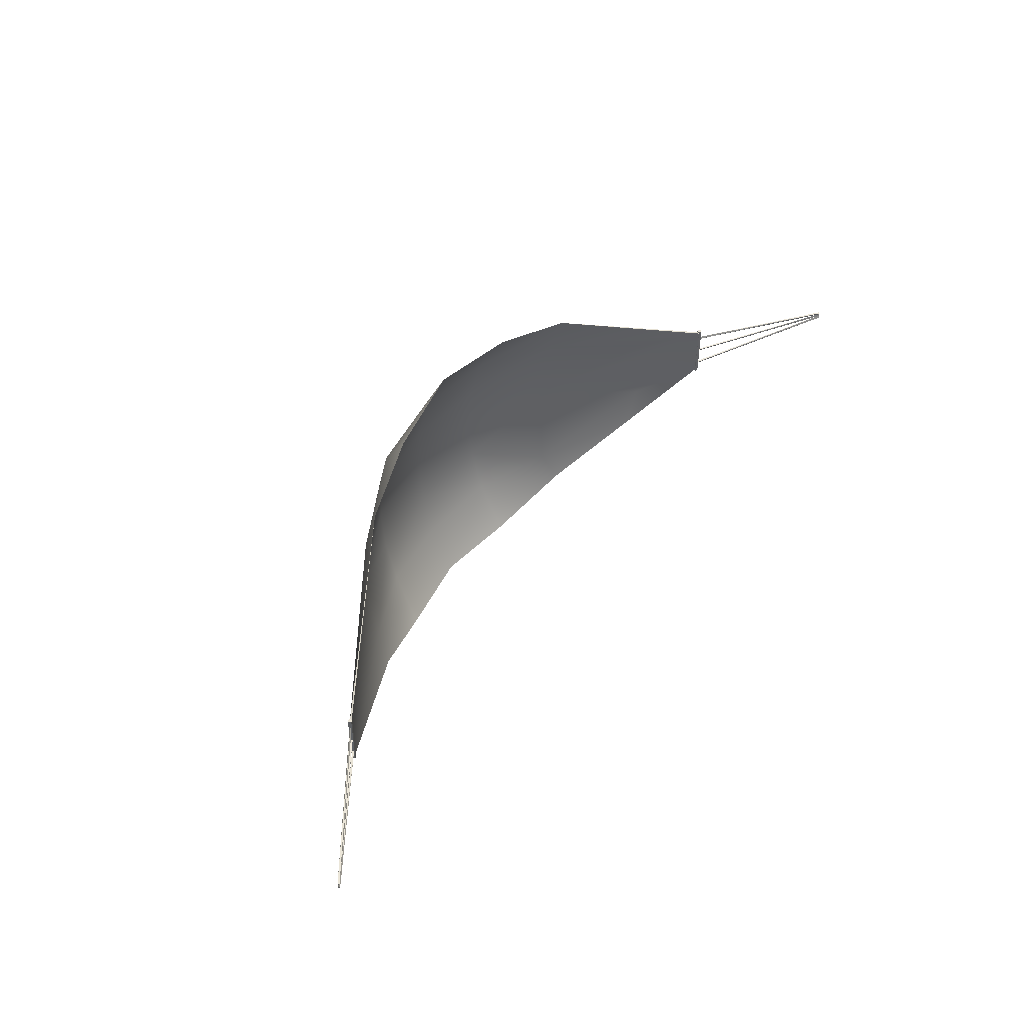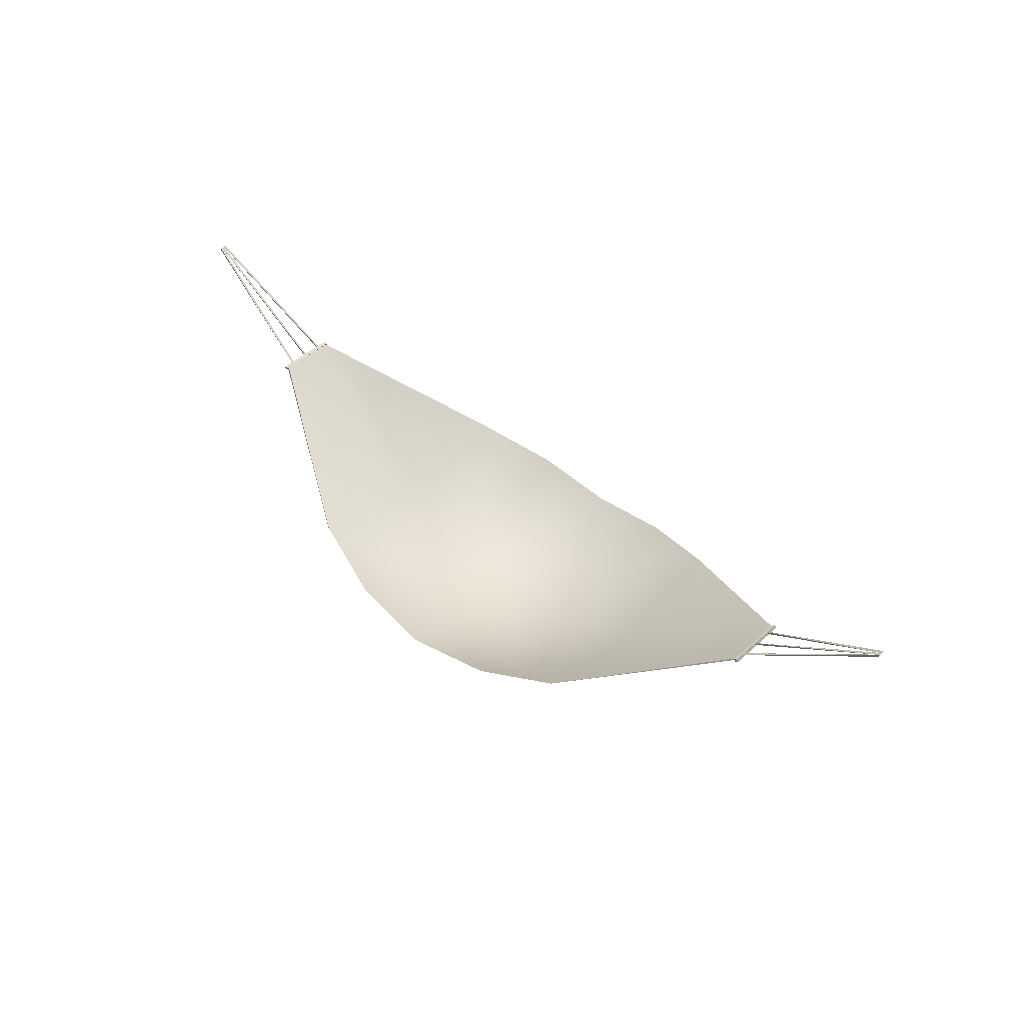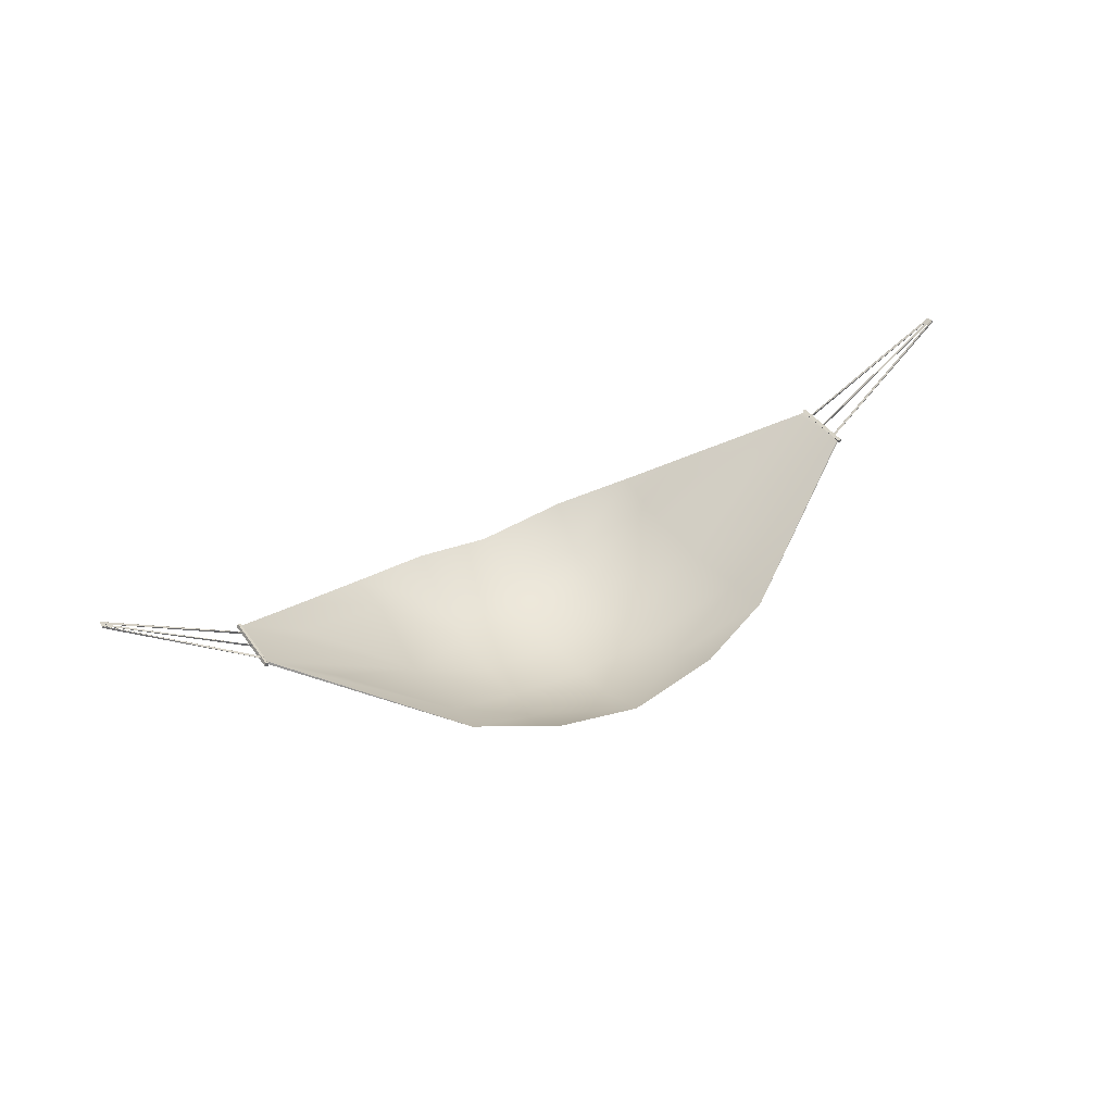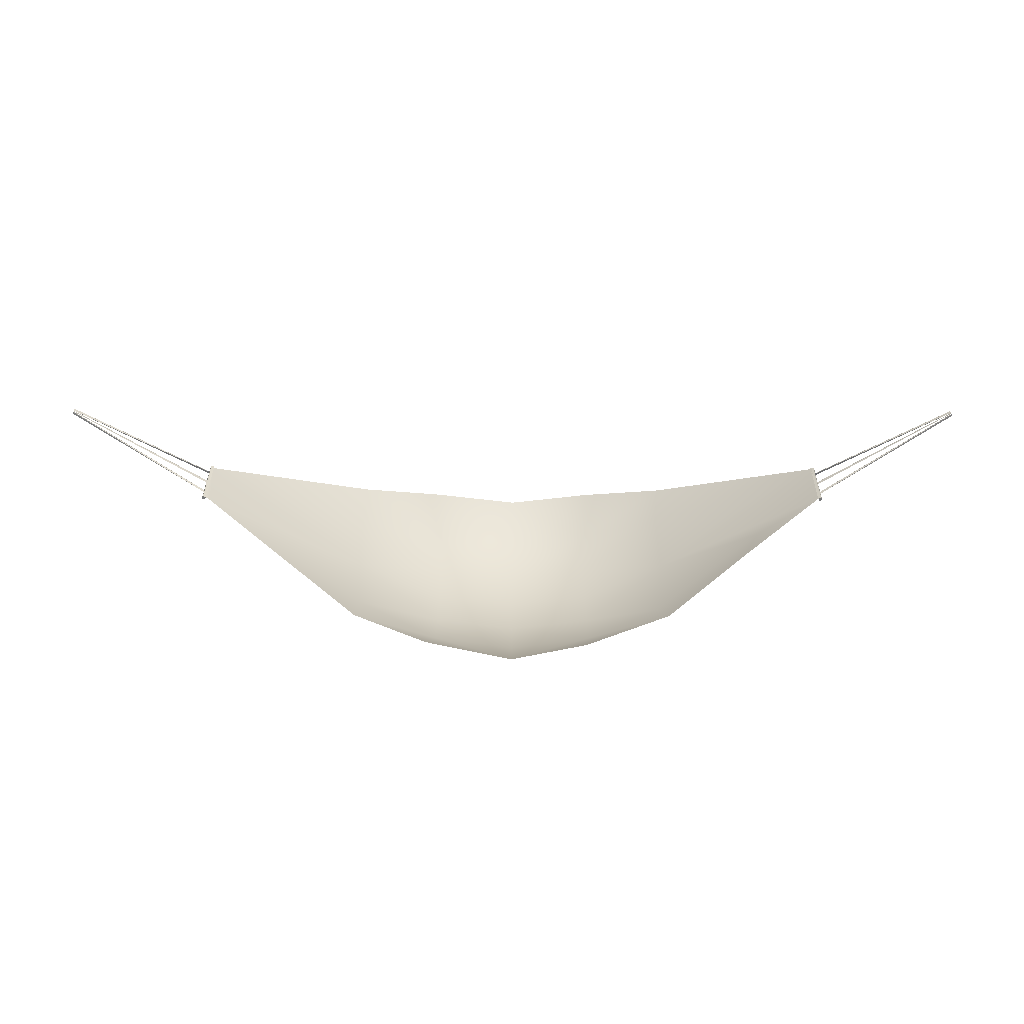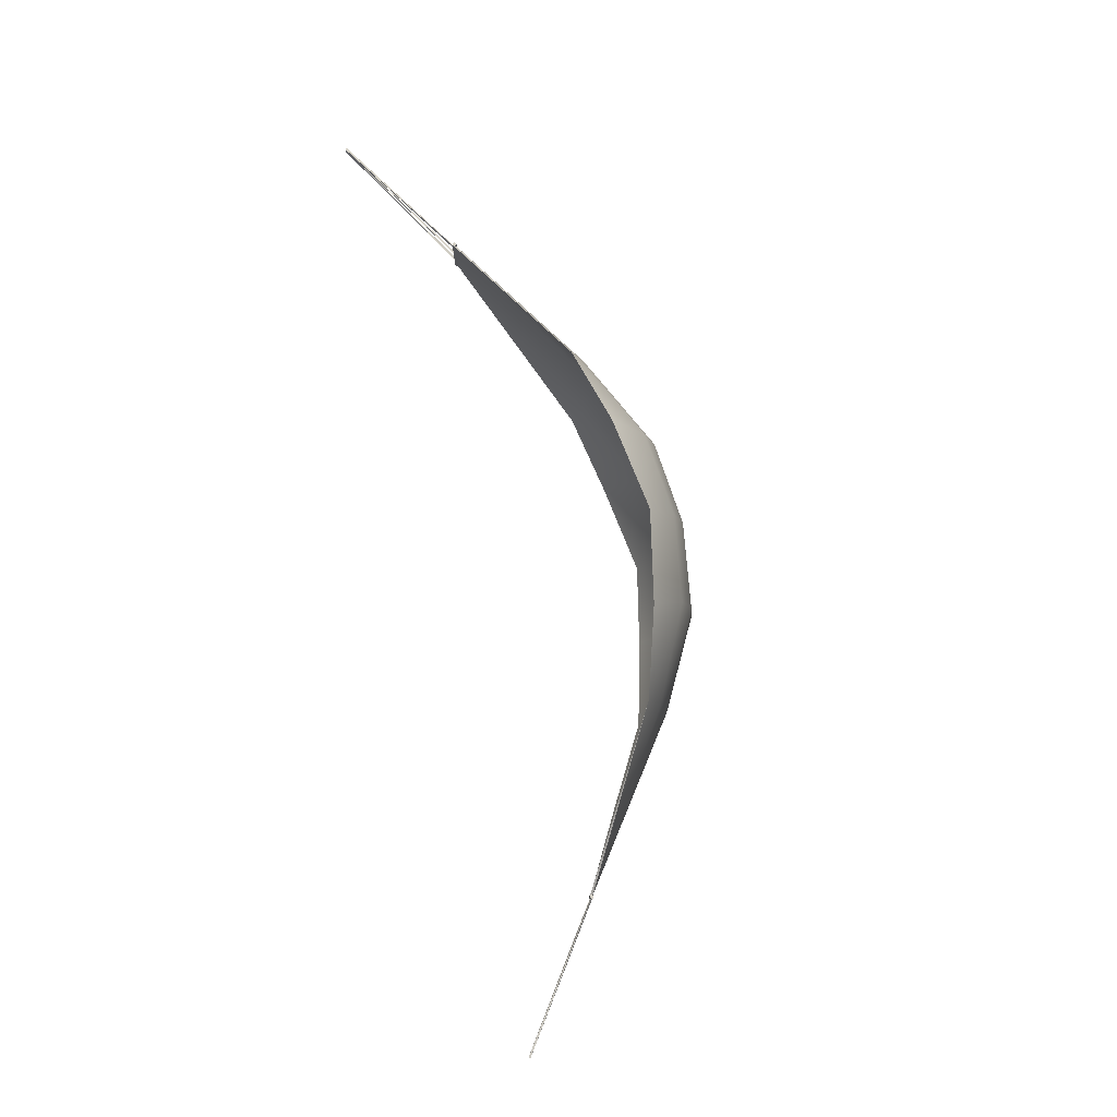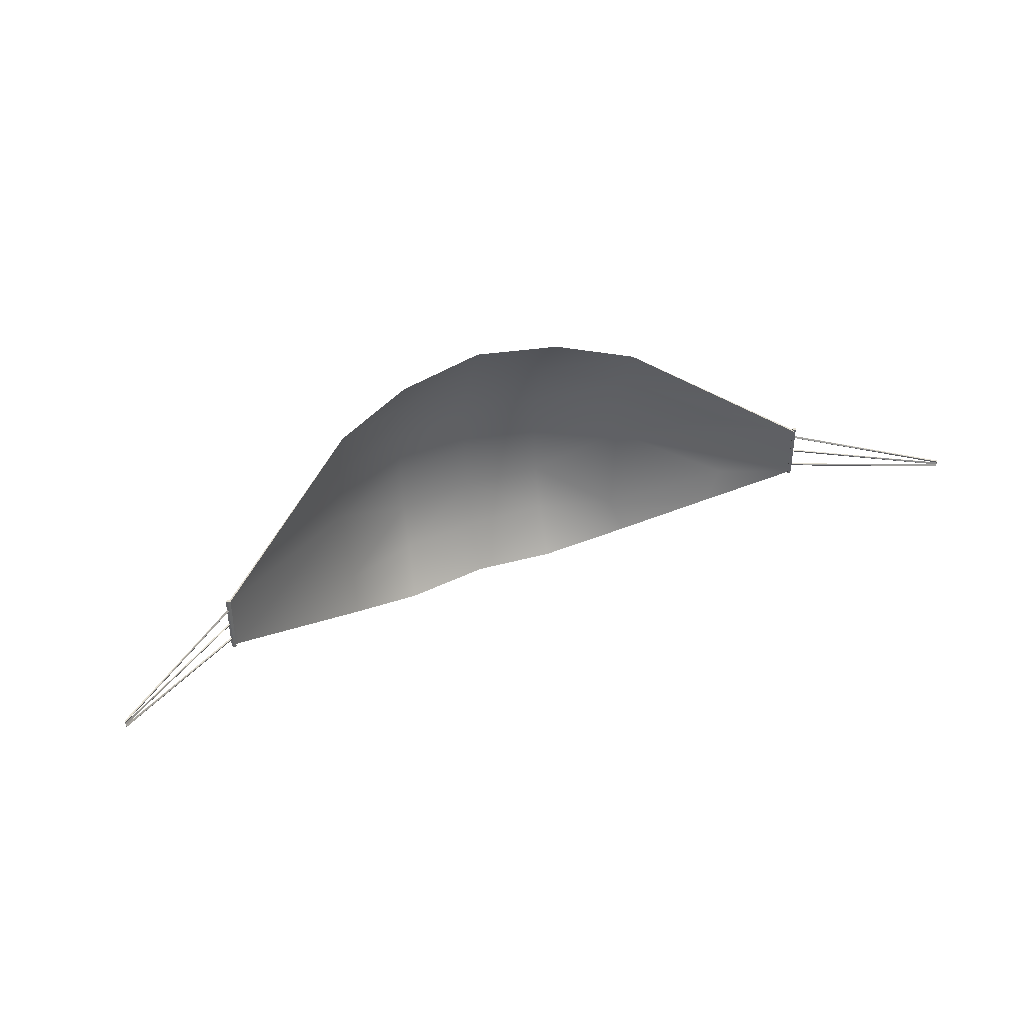
<metadata>
{"format":"obj","ext":"obj","renderer":"f3d","projection":"perspective","resolution":1024,"background":"white","views":[{"elev":48.9,"azim":124.4,"up":"+Z"},{"elev":44.2,"azim":43.0,"up":"+Y"},{"elev":40.3,"azim":-31.2,"up":"+Y"},{"elev":33.0,"azim":-179.7,"up":"+Y"},{"elev":79.4,"azim":-101.9,"up":"+Z"},{"elev":40.2,"azim":154.8,"up":"+Z"}]}
</metadata>
<code>
o Hammock_01_LOD1
v 1.41 1.439 0.003356
v 1.412 1.436 0.01026
v 1.005 1.167 0.05702
v 1.003 1.173 0.05702
v 1.004 1.17 0.06392
v 1.409 1.441 0.01026
v -1.411 1.438 0.003228
v -1.005 1.167 0.003228
v -1.003 1.173 0.003228
v -1.005 1.169 -0.003677
v -1.41 1.439 -0.003677
v 1.411 1.438 0.003228
v 1.005 1.167 0.003228
v 1.003 1.173 0.003228
v 1.004 1.169 -0.003677
v 1.41 1.439 -0.003677
v -1.41 1.439 -0.003804
v -1.412 1.436 -0.01071
v -1.005 1.167 -0.05746
v -1.003 1.173 -0.05746
v -1.004 1.17 -0.06437
v -1.409 1.441 -0.01071
v 1.41 1.439 -0.003804
v 1.412 1.436 -0.01071
v 1.005 1.167 -0.05746
v 1.003 1.173 -0.05746
v 1.004 1.17 -0.06437
v 1.409 1.441 -0.01071
v -1.41 1.439 0.003356
v -1.412 1.436 0.01026
v -1.005 1.167 0.05702
v -1.003 1.173 0.05702
v -1.004 1.17 0.06392
v -1.409 1.441 0.01026
v -1.009 1.168 0.09445
v -1.005 1.176 0.09445
v -1.009 1.168 -0.0949
v -1.005 1.176 -0.0949
v -1 1.163 0.09445
v -0.9959 1.172 0.09445
v -1 1.163 -0.0949
v -0.9959 1.172 -0.0949
v 1.009 1.168 0.09445
v 1.009 1.168 -0.0949
v 1.005 1.176 0.09445
v 1 1.163 0.09445
v 1 1.163 -0.0949
v 0.9958 1.172 0.09445
v 0.9958 1.172 -0.0949
v 1.005 1.176 -0.0949
v -0.523 0.871 0.2232
v -0.5207 0.8379 0.00397
v -0.2514 0.7492 0.2966
v -0.2515 0.7128 0.1481
v -3.3e-05 0.7186 0.3102
v -3.3e-05 0.6827 0.1549
v 0.2514 0.7492 0.2966
v 0.2514 0.7128 0.1481
v 0.5229 0.871 0.2232
v 1.002 1.168 0.08739
v 0.5207 0.8379 0.00397
v 0.5204 0.8753 0.2223
v 0.9995 1.172 0.08648
v 0.5172 0.8414 0.001442
v 0.5136 0.909 0.3705
v 0.25 0.7537 0.295
v 0.2769 0.8436 0.443
v 0.25 0.7176 0.1474
v -3.3e-05 0.7233 0.3084
v -0.000288 0.796 0.4631
v -3.3e-05 0.6876 0.1541
v -0.25 0.7537 0.295
v -0.2612 0.8411 0.445
v -0.25 0.7176 0.1474
v -0.5 0.869 0.2511
v -0.5106 0.9072 0.3722
v -0.5042 0.8334 0.006967
v -0.8024 1.044 0.113
v -0.9983 1.174 0.08691
v -1.002 1.168 0.08733
v -0.8054 1.04 -0.1142
v -0.4951 0.869 -0.2961
v -0.2515 0.7017 -0.000225
v -0.2515 0.7128 -0.1486
v -3.3e-05 0.6715 -0.000225
v -3.3e-05 0.6827 -0.1553
v 0.2514 0.7017 -0.000225
v 0.2514 0.7128 -0.1486
v 0.4951 0.869 -0.2961
v 0.8053 1.04 -0.1142
v 1 1.171 -0.08916
v 0.9829 1.162 -0.09685
v 0.25 0.7065 -0.000225
v 0.25 0.7176 -0.1478
v -3.3e-05 0.6765 -0.000225
v -3.3e-05 0.6876 -0.1546
v -0.25 0.7065 -0.000225
v -0.25 0.7176 -0.1478
v -0.4777 0.8598 -0.2785
v -0.8024 1.044 -0.1135
v -1 1.171 -0.08882
v -0.2514 0.7492 -0.2971
v -3.3e-05 0.7186 -0.3107
v 0.2514 0.7492 -0.2971
v 0.5 0.869 -0.2515
v 0.5038 0.9048 -0.3755
v 0.25 0.7537 -0.2954
v 0.2736 0.8474 -0.4415
v -3.3e-05 0.7233 -0.3089
v -0.000241 0.7961 -0.4636
v -0.25 0.7537 -0.2954
v -0.2417 0.8419 -0.4465
v -0.5051 0.9048 -0.3753
v -0.7562 1.042 -0.2272
f 2 3 1
f 4 1 3
f 6 4 5
f 10 7 11
f 9 7 8
f 11 9 10
f 12 15 16
f 12 14 13
f 14 16 15
f 18 19 17
f 20 17 19
f 22 20 21
f 24 25 27
f 23 26 25
f 26 28 27
f 24 27 28
f 30 31 33
f 29 32 31
f 32 34 33
f 30 33 34
f 1 6 2
f 2 5 3
f 5 4 3
f 6 1 4
f 2 6 5
f 10 8 7
f 10 9 8
f 11 7 9
f 12 13 15
f 13 14 15
f 14 12 16
f 17 22 18
f 18 21 19
f 21 20 19
f 22 17 20
f 18 22 21
f 24 28 23
f 24 23 25
f 25 26 27
f 26 23 28
f 30 34 29
f 30 29 31
f 31 32 33
f 32 29 34
f 35 36 38 37
f 37 38 42 41
f 41 42 40 39
f 39 40 36 35
f 37 41 39 35
f 42 38 36 40
f 44 43 46 47
f 43 44 50 45
f 46 43 45 48
f 47 46 48 49
f 49 48 45 50
f 44 47 49 50
f 80 51 76
f 80 52 51
f 76 53 73
f 51 54 53
f 53 70 73
f 53 56 55
f 70 57 67
f 56 57 55
f 57 65 67
f 58 59 57
f 59 60 65
f 61 60 59
f 63 64 62
f 63 62 65
f 65 66 67
f 62 68 66
f 70 66 69
f 66 71 69
f 70 72 73
f 72 71 74
f 76 72 75
f 75 74 77
f 79 75 78
f 79 77 101
f 101 52 80
f 52 84 83
f 54 85 56
f 84 85 83
f 85 58 56
f 85 88 87
f 88 61 87
f 61 91 60
f 63 60 91
f 64 63 92
f 68 64 93
f 64 94 93
f 68 95 71
f 95 94 96
f 74 95 97
f 95 98 97
f 77 98 99
f 114 82 81
f 113 102 82
f 102 110 103
f 102 86 84
f 110 104 103
f 86 104 88
f 104 106 89
f 89 92 90
f 105 92 106
f 64 92 105
f 107 106 108
f 94 105 107
f 107 110 109
f 96 107 109
f 111 110 112
f 96 111 98
f 111 113 99
f 99 114 100
f 65 60 63
f 76 79 80
f 76 51 53
f 51 52 54
f 53 55 70
f 53 54 56
f 70 55 57
f 56 58 57
f 57 59 65
f 58 61 59
f 65 62 66
f 62 64 68
f 70 67 66
f 66 68 71
f 70 69 72
f 72 69 71
f 76 73 72
f 75 72 74
f 79 76 75
f 78 75 77
f 79 78 77
f 79 101 80
f 101 81 52
f 81 82 52
f 52 83 54
f 52 82 84
f 54 83 85
f 84 86 85
f 85 87 58
f 85 86 88
f 58 87 61
f 88 89 61
f 61 89 90
f 61 90 91
f 68 93 95
f 95 93 94
f 74 71 95
f 95 96 98
f 74 97 77
f 77 97 98
f 77 99 100
f 98 111 99
f 77 100 101
f 100 114 101
f 101 114 81
f 114 113 82
f 113 112 102
f 82 102 84
f 102 112 110
f 102 103 86
f 110 108 104
f 86 103 104
f 104 108 106
f 88 104 89
f 89 106 92
f 90 92 91
f 92 63 91
f 107 105 106
f 94 64 105
f 107 108 110
f 96 94 107
f 111 109 110
f 96 109 111
f 111 112 113
f 99 113 114

</code>
